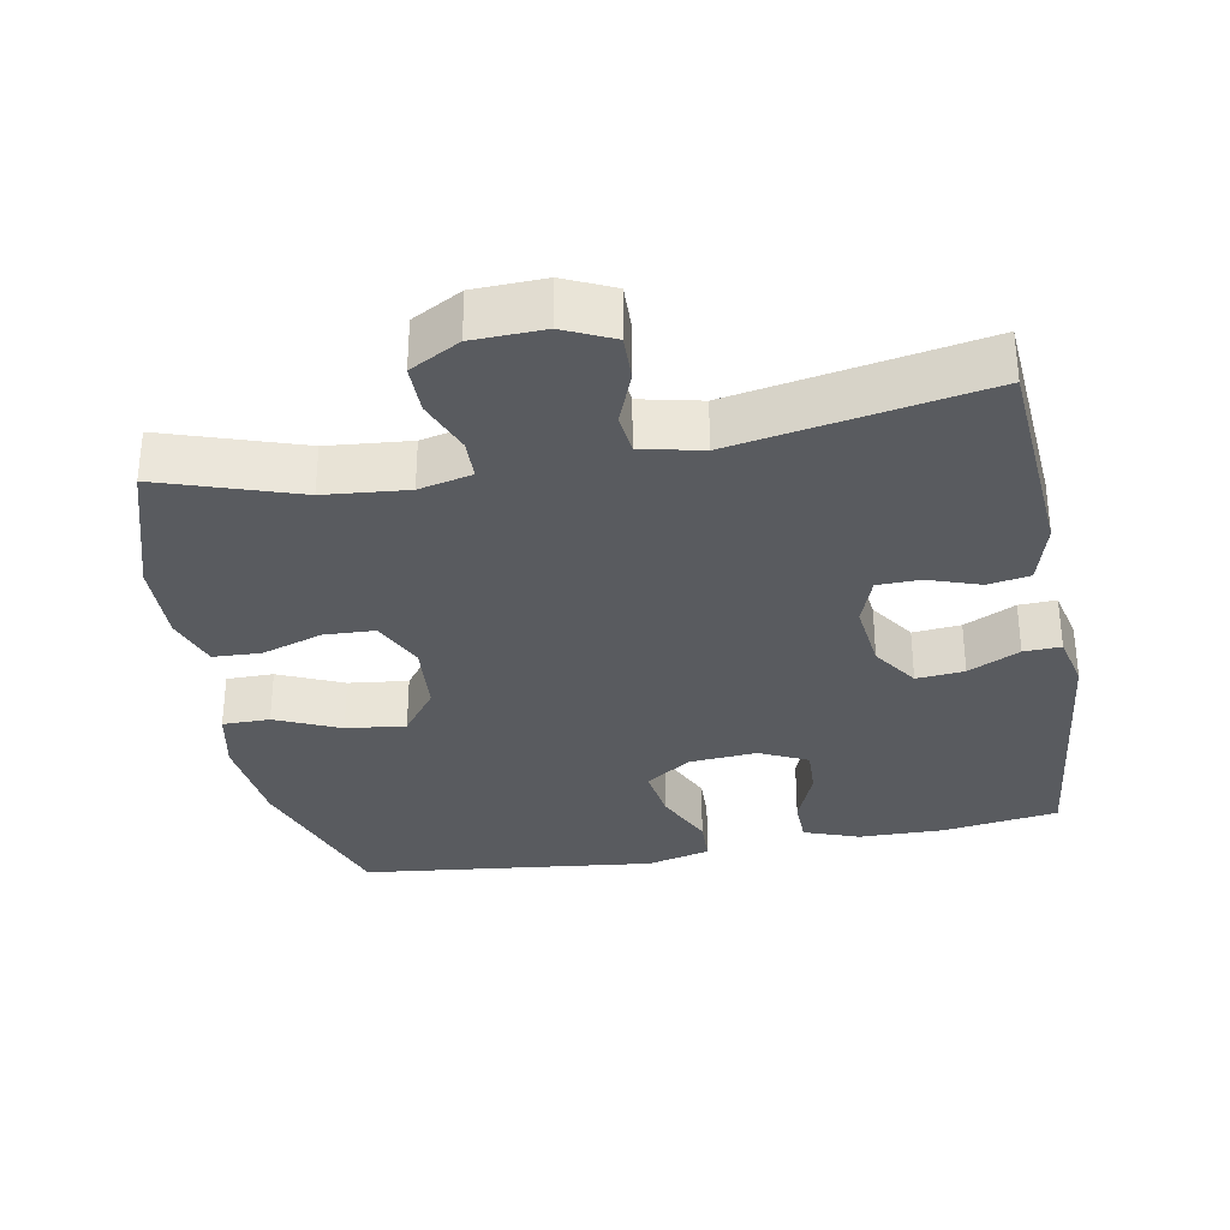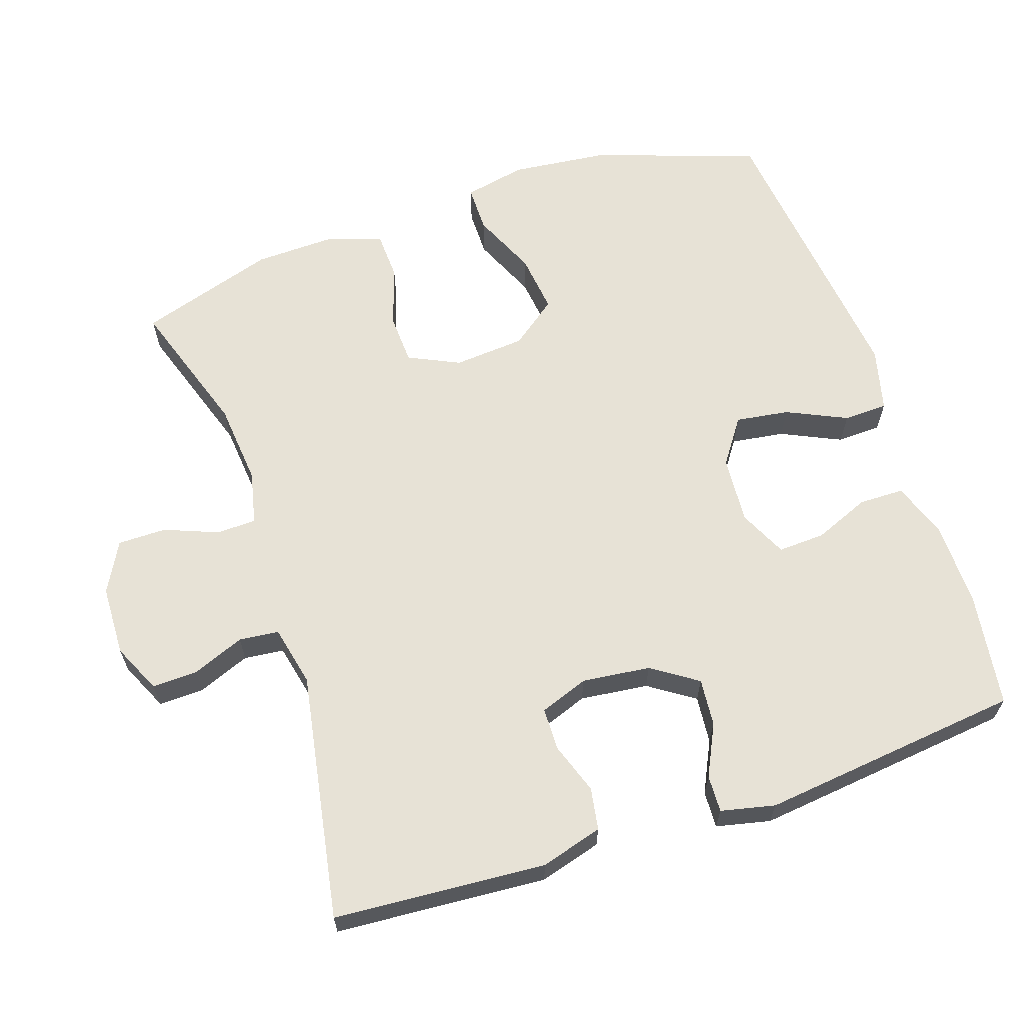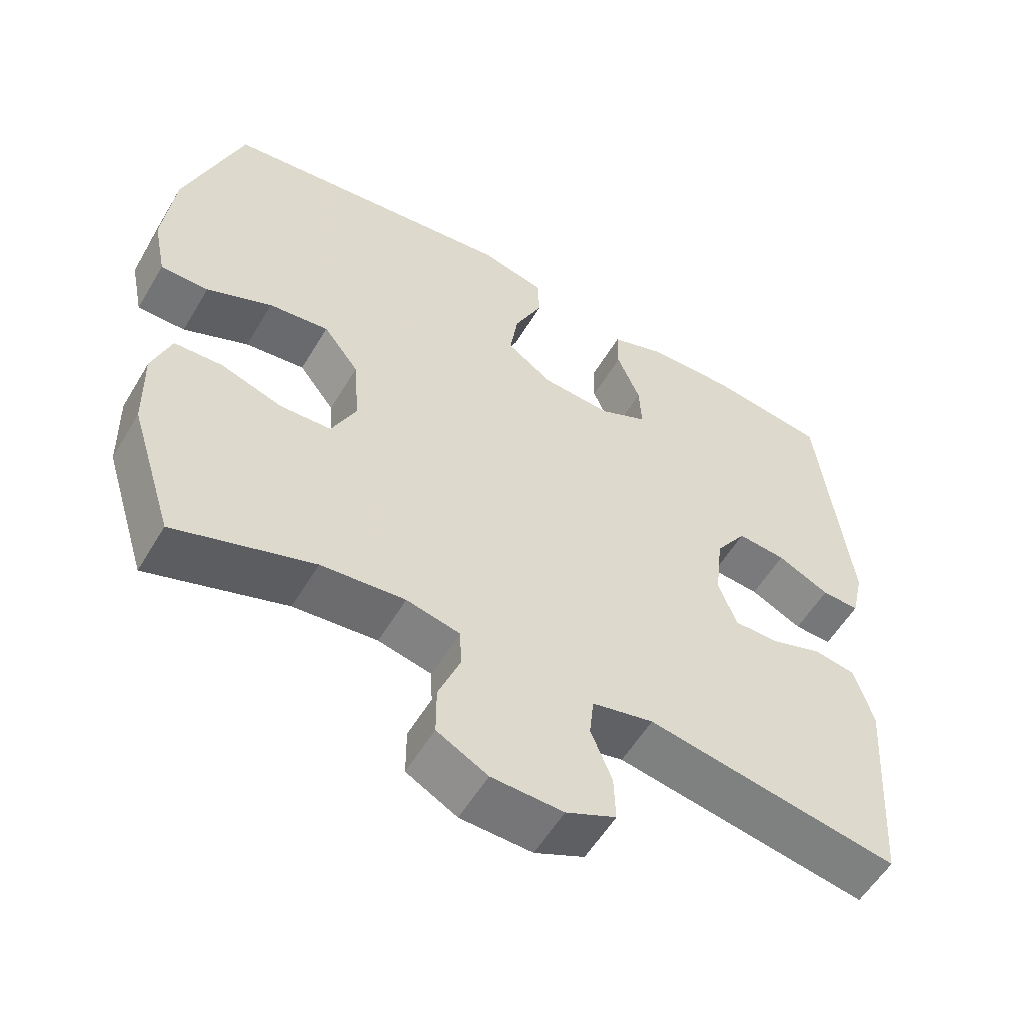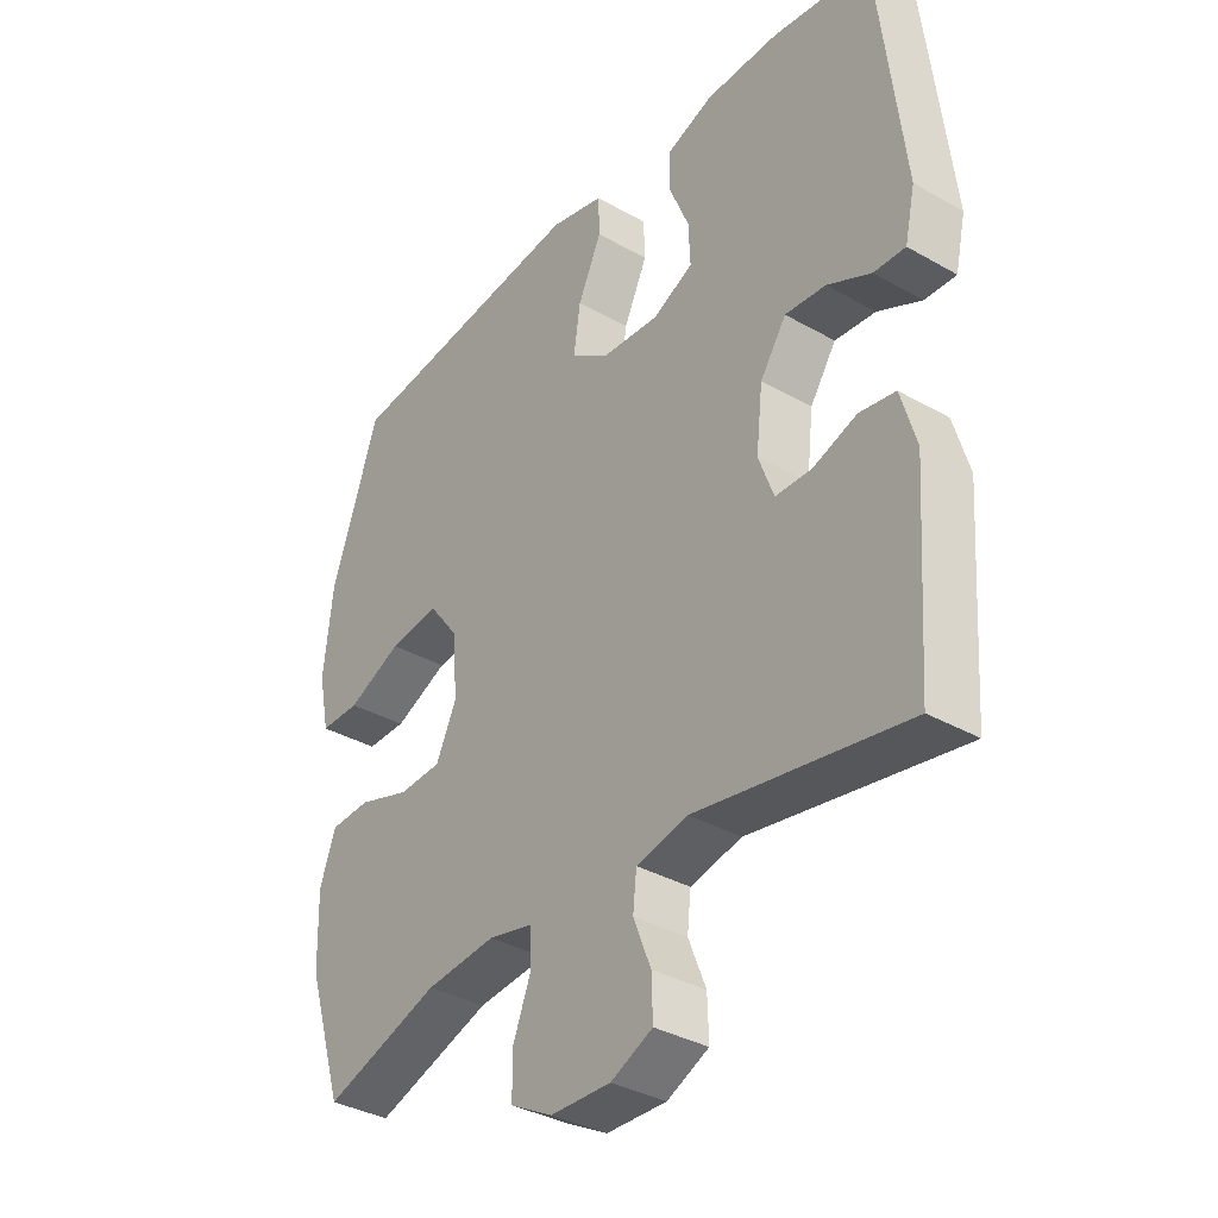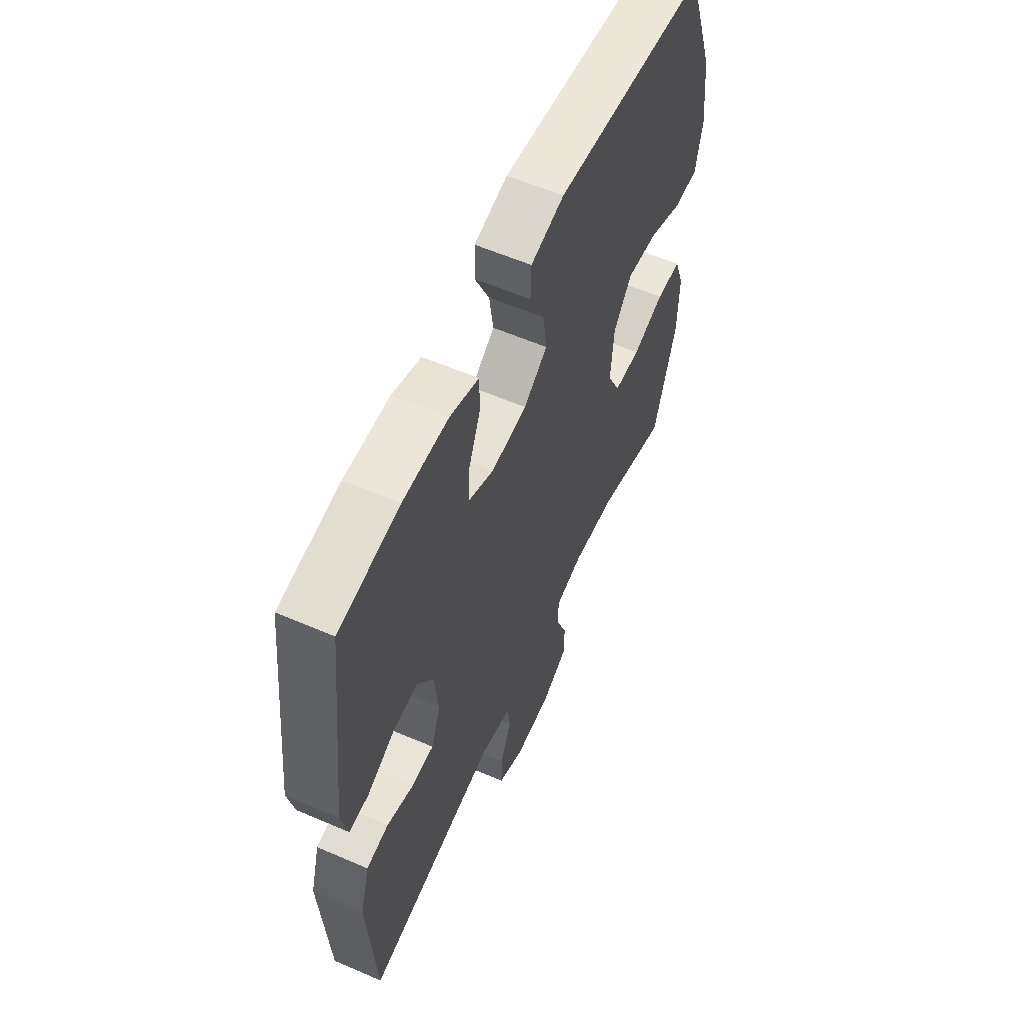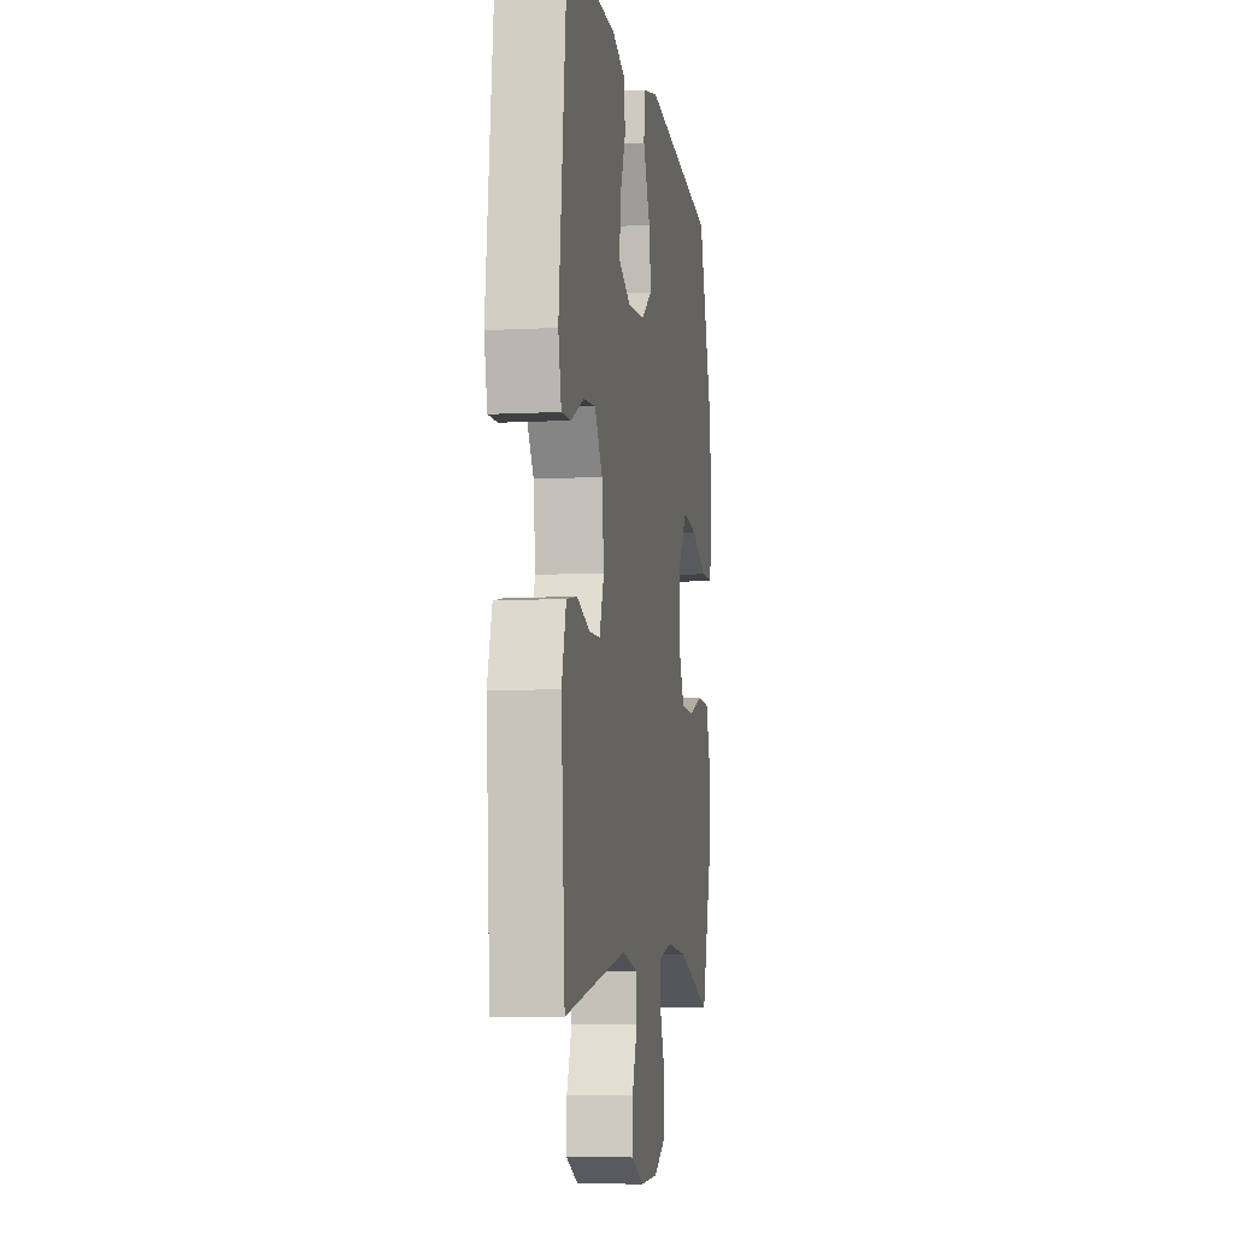
<metadata>
{"format":"obj","ext":"obj","renderer":"f3d","projection":"perspective","resolution":1024,"background":"white","views":[{"elev":-32.6,"azim":-169.4,"up":"+Y"},{"elev":63.7,"azim":-108.5,"up":"+Y"},{"elev":-56.2,"azim":149.6,"up":"+Z"},{"elev":-35.6,"azim":-126.9,"up":"+Z"},{"elev":58.7,"azim":-66.0,"up":"+Z"},{"elev":-7.1,"azim":-81.0,"up":"+Z"}]}
</metadata>
<code>
v 0.5 0.07 -0.5
v 0.308 0.07 -0.436
v 0.192 0.07 -0.425
v 0.118 0.07 -0.442
v 0.116 0.07 -0.497
v 0.146 0.07 -0.573
v 0.146 0.07 -0.641
v 0.076 0.07 -0.679
v -0.023 0.07 -0.682
v -0.092 0.07 -0.65
v -0.09 0.07 -0.586
v -0.061 0.07 -0.513
v -0.067 0.07 -0.457
v -0.152 0.07 -0.438
v -0.5 0.07 -0.5
v -0.521 0.07 -0.202
v -0.496 0.07 -0.115
v -0.437 0.07 -0.105
v -0.365 0.07 -0.13
v -0.305 0.07 -0.129
v -0.28 0.07 -0.061
v -0.291 0.07 0.035
v -0.334 0.07 0.099
v -0.401 0.07 0.093
v -0.473 0.07 0.058
v -0.525 0.07 0.056
v -0.542 0.07 0.132
v -0.5 0.07 0.5
v -0.339 0.07 0.523
v -0.219 0.07 0.521
v -0.142 0.07 0.493
v -0.141 0.07 0.43
v -0.173 0.07 0.352
v -0.176 0.07 0.286
v -0.109 0.07 0.254
v -0.014 0.07 0.261
v 0.049 0.07 0.305
v 0.038 0.07 0.38
v -0.001 0.07 0.464
v 0.001 0.07 0.526
v 0.09 0.07 0.548
v 0.5 0.07 0.5
v 0.579 0.07 0.27
v 0.594 0.07 0.134
v 0.576 0.07 0.047
v 0.51 0.07 0.047
v 0.42 0.07 0.087
v 0.337 0.07 0.097
v 0.288 0.07 0.032
v 0.28 0.07 -0.068
v 0.314 0.07 -0.14
v 0.385 0.07 -0.143
v 0.47 0.07 -0.115
v 0.537 0.07 -0.118
v 0.563 0.07 -0.192
v 0.56 0.07 -0.308
v 0.5 0 -0.5
v 0.308 0 -0.436
v 0.192 0 -0.425
v 0.118 0 -0.442
v 0.116 0 -0.497
v 0.146 0 -0.573
v 0.146 0 -0.641
v 0.076 0 -0.679
v -0.023 0 -0.682
v -0.092 0 -0.65
v -0.09 0 -0.586
v -0.061 0 -0.513
v -0.067 0 -0.457
v -0.152 0 -0.438
v -0.5 0 -0.5
v -0.521 0 -0.202
v -0.496 0 -0.115
v -0.437 0 -0.105
v -0.365 0 -0.13
v -0.305 0 -0.129
v -0.28 0 -0.061
v -0.291 0 0.035
v -0.334 0 0.099
v -0.401 0 0.093
v -0.473 0 0.058
v -0.525 0 0.056
v -0.542 0 0.132
v -0.5 0 0.5
v -0.339 0 0.523
v -0.219 0 0.521
v -0.142 0 0.493
v -0.141 0 0.43
v -0.173 0 0.352
v -0.176 0 0.286
v -0.109 0 0.254
v -0.014 0 0.261
v 0.049 0 0.305
v 0.038 0 0.38
v -0.001 0 0.464
v 0.001 0 0.526
v 0.09 0 0.548
v 0.5 0 0.5
v 0.579 0 0.27
v 0.594 0 0.134
v 0.576 0 0.047
v 0.51 0 0.047
v 0.42 0 0.087
v 0.337 0 0.097
v 0.288 0 0.032
v 0.28 0 -0.068
v 0.314 0 -0.14
v 0.385 0 -0.143
v 0.47 0 -0.115
v 0.537 0 -0.118
v 0.563 0 -0.192
v 0.56 0 -0.308
f 56 1 2
f 55 56 2
f 54 55 2
f 53 54 2
f 52 53 2
f 51 52 2 3
f 50 51 3 4
f 49 50 4
f 45 46 47
f 44 45 47
f 43 44 47
f 42 43 47
f 41 42 47
f 40 41 47
f 39 40 47
f 38 39 47
f 37 38 47 48
f 36 37 48 49
f 31 32 33
f 30 31 33
f 29 30 33
f 28 29 33
f 27 28 33
f 26 27 33
f 25 26 33
f 24 25 33
f 23 24 33 34
f 22 23 34 35
f 17 18 19
f 16 17 19
f 15 16 19
f 14 15 19
f 13 14 19 20
f 10 11 12
f 9 10 12
f 8 9 12
f 7 8 12
f 6 7 12
f 5 6 12
f 4 5 12 13
f 49 4 13
f 36 49 13
f 35 36 13
f 22 35 13
f 21 22 13
f 13 20 21
f 58 57 112
f 58 112 111
f 58 111 110
f 58 110 109
f 58 109 108
f 59 58 108 107
f 60 59 107 106
f 60 106 105
f 103 102 101
f 103 101 100
f 103 100 99
f 103 99 98
f 103 98 97
f 103 97 96
f 103 96 95
f 103 95 94
f 104 103 94 93
f 105 104 93 92
f 89 88 87
f 89 87 86
f 89 86 85
f 89 85 84
f 89 84 83
f 89 83 82
f 89 82 81
f 89 81 80
f 90 89 80 79
f 91 90 79 78
f 75 74 73
f 75 73 72
f 75 72 71
f 75 71 70
f 76 75 70 69
f 68 67 66
f 68 66 65
f 68 65 64
f 68 64 63
f 68 63 62
f 68 62 61
f 69 68 61 60
f 69 60 105
f 69 105 92
f 69 92 91
f 69 91 78
f 69 78 77
f 77 76 69
f 1 57 58 2
f 2 58 59 3
f 3 59 60 4
f 4 60 61 5
f 5 61 62 6
f 6 62 63 7
f 7 63 64 8
f 8 64 65 9
f 9 65 66 10
f 10 66 67 11
f 11 67 68 12
f 12 68 69 13
f 13 69 70 14
f 14 70 71 15
f 15 71 72 16
f 16 72 73 17
f 17 73 74 18
f 18 74 75 19
f 19 75 76 20
f 20 76 77 21
f 21 77 78 22
f 22 78 79 23
f 23 79 80 24
f 24 80 81 25
f 25 81 82 26
f 26 82 83 27
f 27 83 84 28
f 28 84 85 29
f 29 85 86 30
f 30 86 87 31
f 31 87 88 32
f 32 88 89 33
f 33 89 90 34
f 34 90 91 35
f 35 91 92 36
f 36 92 93 37
f 37 93 94 38
f 38 94 95 39
f 39 95 96 40
f 40 96 97 41
f 41 97 98 42
f 42 98 99 43
f 43 99 100 44
f 44 100 101 45
f 45 101 102 46
f 46 102 103 47
f 47 103 104 48
f 48 104 105 49
f 49 105 106 50
f 50 106 107 51
f 51 107 108 52
f 52 108 109 53
f 53 109 110 54
f 54 110 111 55
f 55 111 112 56
f 56 112 57 1

</code>
